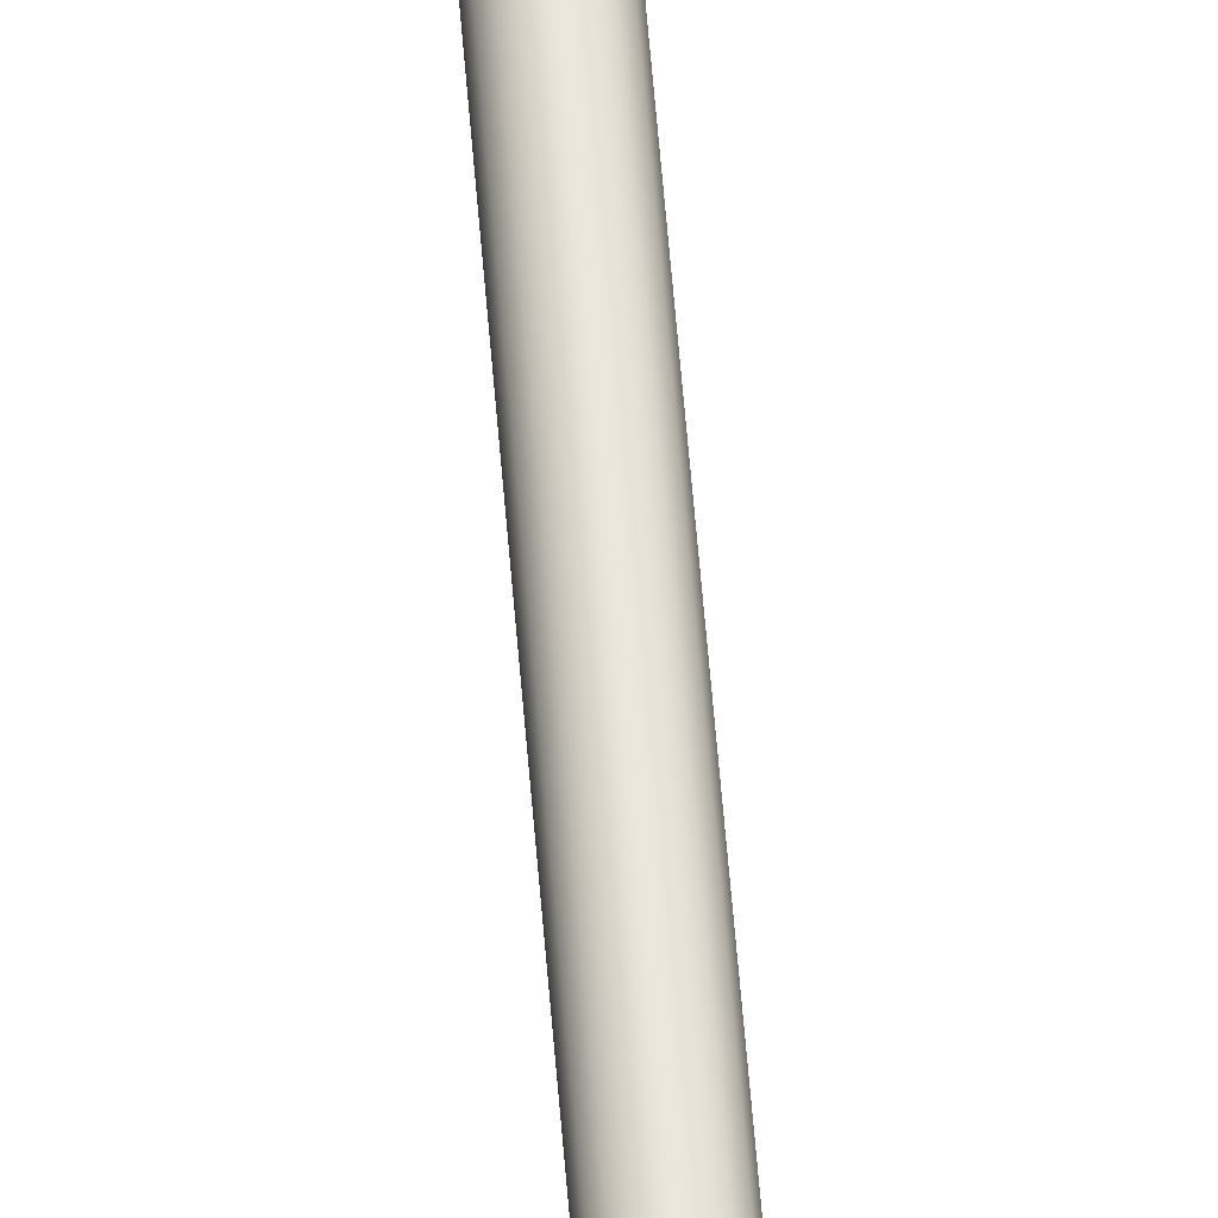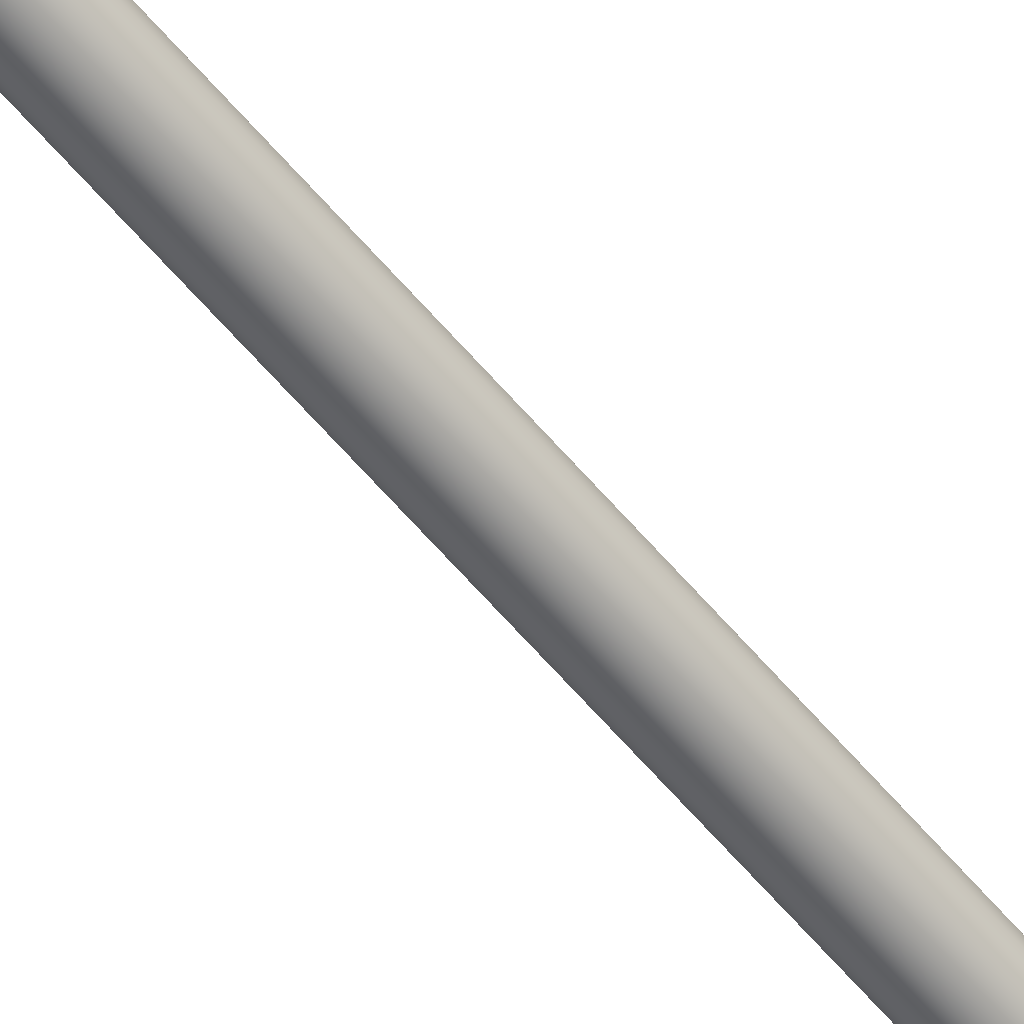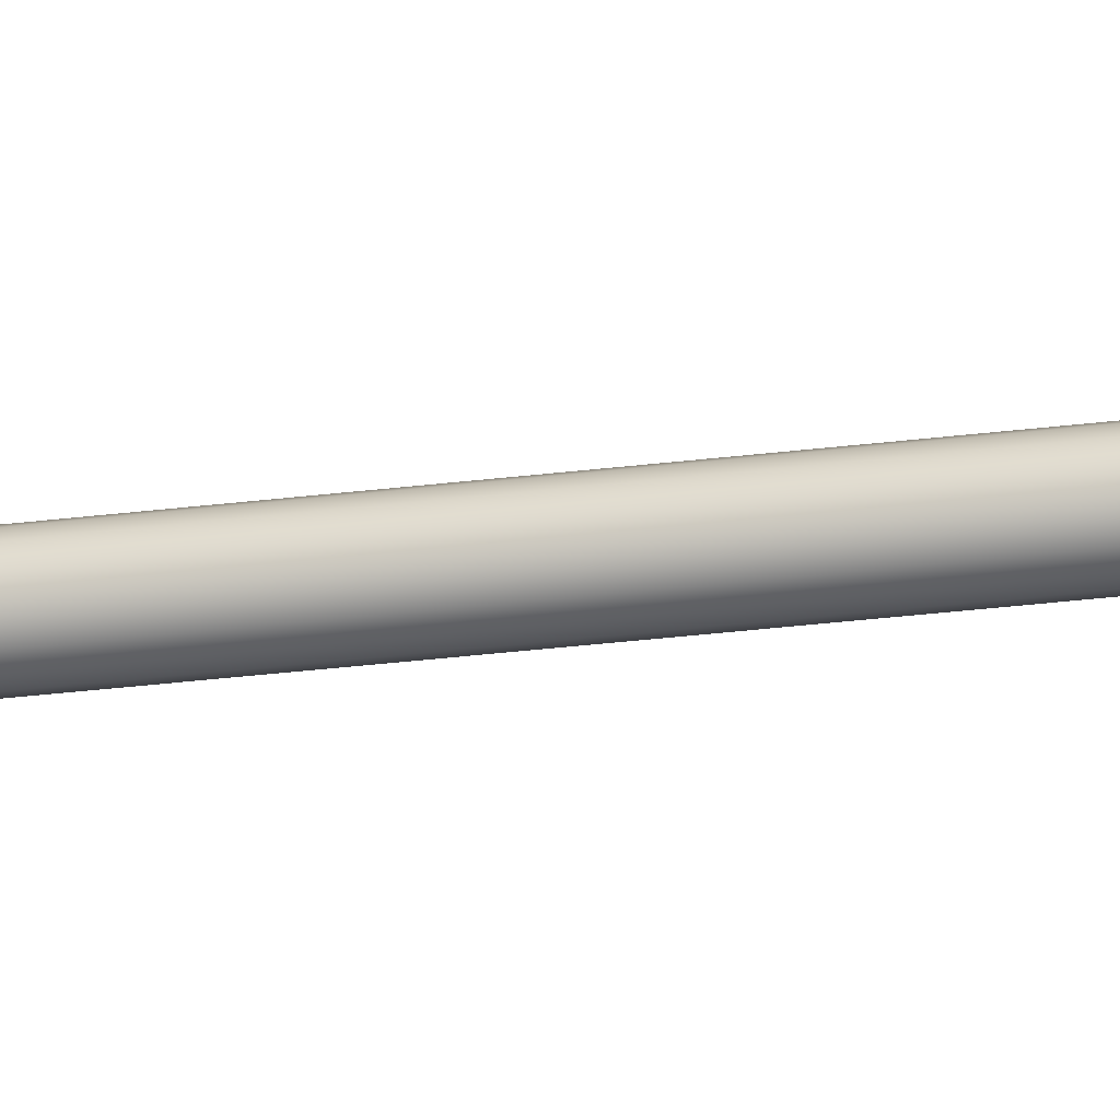
<metadata>
{"format":"obj","ext":"obj","renderer":"f3d","projection":"perspective","resolution":1024,"background":"white","views":[{"elev":55.3,"azim":175.6,"up":"+Z"},{"elev":-59.9,"azim":39.6,"up":"+Z"},{"elev":-23.5,"azim":-77.0,"up":"+Z"}]}
</metadata>
<code>
v  -17.38 43.64 24.72
v  -12.4 43.64 25.59
v  -13.46 26.57 27.33
v  -17.38 26.57 26.56
v  -8.033 43.64 28.12
v  -10.02 26.57 29.53
v  -4.788 43.64 31.99
v  -7.469 26.57 32.91
v  -3.062 43.64 36.73
v  -6.11 26.57 37.05
v  -3.062 43.64 41.78
v  -6.11 26.57 41.46
v  -4.788 43.64 46.52
v  -7.469 26.57 45.6
v  -8.033 43.64 50.39
v  -10.02 26.57 48.98
v  -12.4 43.64 52.91
v  -13.46 26.57 51.18
v  -17.38 43.64 53.79
v  -17.38 26.57 51.95
v  -22.35 43.64 52.91
v  -21.29 26.57 51.18
v  -26.72 43.64 50.39
v  -24.73 26.57 48.98
v  -29.96 43.64 46.52
v  -27.28 26.57 45.6
v  -31.69 43.64 41.78
v  -28.64 26.57 41.46
v  -31.69 43.64 36.73
v  -28.64 26.57 37.05
v  -29.96 43.64 31.99
v  -27.28 26.57 32.91
v  -26.72 43.64 28.12
v  -24.73 26.57 29.53
v  -22.35 43.64 25.59
v  -21.29 26.57 27.33
v  -15.28 12.42 33.49
v  -17.38 12.42 33.11
v  -13.43 12.42 34.55
v  -12.06 12.42 36.18
v  -11.33 12.42 38.19
v  -11.33 12.42 40.32
v  -12.06 12.42 42.32
v  -13.43 12.42 43.95
v  -15.28 12.42 45.02
v  -17.38 12.42 45.39
v  -19.47 12.42 45.02
v  -21.32 12.42 43.95
v  -22.69 12.42 42.32
v  -23.42 12.42 40.32
v  -23.42 12.42 38.19
v  -22.69 12.42 36.18
v  -21.32 12.42 34.55
v  -19.47 12.42 33.49
v  -18.23 4.854 38.23
v  -17.83 4.854 38
v  -17.38 4.854 37.92
v  -16.92 4.854 38
v  -16.52 4.854 38.23
v  -16.22 4.854 38.59
v  -16.06 4.854 39.02
v  -16.06 4.854 39.48
v  -16.22 4.854 39.92
v  -16.52 4.854 40.27
v  -16.92 4.854 40.51
v  -17.38 4.854 40.59
v  -17.83 4.854 40.51
v  -18.23 4.854 40.27
v  -18.53 4.854 39.92
v  -18.69 4.854 39.48
v  -18.69 4.854 39.02
v  -18.53 4.854 38.59
v  -11.71 492.8 23.68
v  -17.38 492.8 22.68
v  -17.38 525.3 22.68
v  -11.71 525.3 23.68
v  -6.723 492.8 26.56
v  -6.723 525.3 26.56
v  -3.024 492.8 30.97
v  -3.024 525.3 30.97
v  -1.055 492.8 36.38
v  -1.055 525.3 36.38
v  -1.055 492.8 42.13
v  -1.055 525.3 42.13
v  -3.024 492.8 47.54
v  -3.024 525.3 47.54
v  -6.723 492.8 51.95
v  -6.723 525.3 51.95
v  -11.71 492.8 54.83
v  -11.71 525.3 54.83
v  -17.38 492.8 55.83
v  -17.38 525.3 55.83
v  -23.04 492.8 54.83
v  -23.04 525.3 54.83
v  -28.03 492.8 51.95
v  -28.03 525.3 51.95
v  -31.73 492.8 47.54
v  -31.73 525.3 47.54
v  -33.7 492.8 42.13
v  -33.7 525.3 42.13
v  -33.7 492.8 36.38
v  -33.7 525.3 36.38
v  -31.73 492.8 30.97
v  -31.73 525.3 30.97
v  -28.03 492.8 26.56
v  -28.03 525.3 26.56
v  -23.04 492.8 23.68
v  -23.04 525.3 23.68
v  -17.38 524.7 28.8
v  -17.38 975.1 28.8
v  -13.8 975.1 29.43
v  -13.8 524.7 29.43
v  -10.65 975.1 31.24
v  -10.65 524.7 31.24
v  -8.319 975.1 34.02
v  -8.319 524.7 34.02
v  -7.077 975.1 37.44
v  -7.077 524.7 37.44
v  -7.077 975.1 41.07
v  -7.077 524.7 41.07
v  -8.319 975.1 44.48
v  -8.319 524.7 44.48
v  -10.65 975.1 47.26
v  -10.65 524.7 47.26
v  -13.8 975.1 49.08
v  -13.8 524.7 49.08
v  -17.38 975.1 49.71
v  -17.38 524.7 49.71
v  -20.95 975.1 49.08
v  -20.95 524.7 49.08
v  -24.1 975.1 47.26
v  -24.1 524.7 47.26
v  -26.43 975.1 44.48
v  -26.43 524.7 44.48
v  -27.67 975.1 41.07
v  -27.67 524.7 41.07
v  -27.67 975.1 37.44
v  -27.67 524.7 37.44
v  -26.43 975.1 34.02
v  -26.43 524.7 34.02
v  -24.1 975.1 31.24
v  -24.1 524.7 31.24
v  -20.95 975.1 29.43
v  -20.95 524.7 29.43
v  -17.38 493.5 49.71
v  -17.38 43.14 49.71
v  -13.8 43.14 49.08
v  -13.8 493.5 49.08
v  -10.65 43.14 47.26
v  -10.65 493.5 47.26
v  -8.319 43.14 44.48
v  -8.319 493.5 44.48
v  -7.077 43.14 41.07
v  -7.077 493.5 41.07
v  -7.077 43.14 37.44
v  -7.077 493.5 37.44
v  -8.319 43.14 34.02
v  -8.319 493.5 34.02
v  -10.65 43.14 31.24
v  -10.65 493.5 31.24
v  -13.8 43.14 29.43
v  -13.8 493.5 29.43
v  -17.38 43.14 28.8
v  -17.38 493.5 28.8
v  -20.95 43.14 29.43
v  -20.95 493.5 29.43
v  -24.1 43.14 31.24
v  -24.1 493.5 31.24
v  -26.43 43.14 34.02
v  -26.43 493.5 34.02
v  -27.67 43.14 37.44
v  -27.67 493.5 37.44
v  -27.67 43.14 41.07
v  -27.67 493.5 41.07
v  -26.43 43.14 44.48
v  -26.43 493.5 44.48
v  -24.1 43.14 47.26
v  -24.1 493.5 47.26
v  -20.95 43.14 49.08
v  -20.95 493.5 49.08
v  -10.96 973.6 21.63
v  -17.38 973.6 20.5
v  -17.38 1099 20.5
v  -10.96 1099 21.63
v  -5.321 973.6 24.89
v  -5.321 1099 24.89
v  -1.135 973.6 29.88
v  -1.135 1099 29.88
v  1.093 973.6 36
v  1.093 1099 36
v  1.093 973.6 42.51
v  1.093 1099 42.51
v  -1.135 973.6 48.63
v  -1.135 1099 48.63
v  -5.321 973.6 53.62
v  -5.321 1099 53.62
v  -10.96 973.6 56.88
v  -10.96 1099 56.88
v  -17.38 973.6 58.01
v  -17.38 1099 58.01
v  -23.79 973.6 56.88
v  -23.79 1099 56.88
v  -29.43 973.6 53.62
v  -29.43 1099 53.62
v  -33.62 973.6 48.63
v  -33.62 1099 48.63
v  -35.84 973.6 42.51
v  -35.84 1099 42.51
v  -35.84 973.6 36
v  -35.84 1099 36
v  -33.62 973.6 29.88
v  -33.62 1099 29.88
v  -29.43 973.6 24.89
v  -29.43 1099 24.89
v  -23.79 973.6 21.63
v  -23.79 1099 21.63
v  -6.63 1097 9.731
v  -17.38 1097 7.836
v  -17.38 1181 7.836
v  -6.63 1181 9.731
v  2.819 1097 15.19
v  2.819 1181 15.19
v  9.832 1097 23.54
v  9.832 1181 23.54
v  13.56 1097 33.8
v  13.56 1181 33.8
v  13.56 1097 44.71
v  13.56 1181 44.71
v  9.832 1097 54.96
v  9.832 1181 54.96
v  2.819 1097 63.32
v  2.819 1181 63.32
v  -6.63 1097 68.77
v  -6.63 1181 68.77
v  -17.38 1097 70.67
v  -17.38 1181 70.67
v  -28.12 1097 68.77
v  -28.12 1181 68.77
v  -37.57 1097 63.32
v  -37.57 1181 63.32
v  -44.58 1097 54.96
v  -44.58 1181 54.96
v  -48.31 1097 44.71
v  -48.31 1181 44.71
v  -48.31 1097 33.8
v  -48.31 1181 33.8
v  -44.58 1097 23.54
v  -44.58 1181 23.54
v  -37.57 1097 15.19
v  -37.57 1181 15.19
v  -28.12 1097 9.731
v  -28.12 1181 9.731
v  -1.64 1180 -3.979
v  -17.38 1180 -6.754
v  -17.38 1196 -6.754
v  -1.64 1196 -3.979
v  12.2 1180 4.01
v  12.2 1196 4.01
v  22.47 1180 16.25
v  22.47 1196 16.25
v  27.93 1180 31.26
v  27.93 1196 31.26
v  27.93 1180 47.24
v  27.93 1196 47.24
v  22.47 1180 62.26
v  22.47 1196 62.26
v  12.2 1180 74.5
v  12.2 1196 74.5
v  -1.64 1180 82.48
v  -1.64 1196 82.48
v  -17.38 1180 85.26
v  -17.38 1196 85.26
v  -33.11 1180 82.48
v  -33.11 1196 82.48
v  -46.95 1180 74.5
v  -46.95 1196 74.5
v  -57.22 1180 62.26
v  -57.22 1196 62.26
v  -62.68 1180 47.24
v  -62.68 1196 47.24
v  -62.68 1180 31.26
v  -62.68 1196 31.26
v  -57.22 1180 16.25
v  -57.22 1196 16.25
v  -46.95 1180 4.01
v  -46.95 1196 4.01
v  -33.11 1180 -3.979
v  -33.11 1196 -3.979
v  -8.953 1143 16.33
v  -17.3 1143 14.85
v  -17.3 1394 14.85
v  -8.953 1394 16.33
v  -1.615 1143 20.56
v  -1.615 1394 20.56
v  3.832 1143 27.05
v  3.832 1394 27.05
v  6.73 1143 35.02
v  6.73 1394 35.02
v  6.73 1143 43.49
v  6.73 1394 43.49
v  3.832 1143 51.45
v  3.832 1394 51.45
v  -1.615 1143 57.94
v  -1.615 1394 57.94
v  -8.953 1143 62.18
v  -8.953 1394 62.18
v  -17.3 1143 63.65
v  -17.3 1394 63.65
v  -25.64 1143 62.18
v  -25.64 1394 62.18
v  -32.98 1143 57.94
v  -32.98 1394 57.94
v  -38.43 1143 51.45
v  -38.43 1394 51.45
v  -41.33 1143 43.49
v  -41.33 1394 43.49
v  -41.33 1143 35.02
v  -41.33 1394 35.02
v  -38.43 1143 27.05
v  -38.43 1394 27.05
v  -32.98 1143 20.56
v  -32.98 1394 20.56
v  -25.64 1143 16.33
v  -25.64 1394 16.33
v  -17.22 1406 37.05
v  -18.51 1418 38.06
v  -17.81 1418 38.29
v  -15.93 1406 37.47
v  -17.38 1418 38.88
v  -15.13 1406 38.57
v  -17.38 1418 39.62
v  -15.13 1406 39.93
v  -17.81 1418 40.22
v  -15.93 1406 41.03
v  -18.51 1418 40.45
v  -17.22 1406 41.45
v  -19.22 1418 40.22
v  -18.52 1406 41.03
v  -19.65 1418 39.62
v  -19.31 1406 39.93
v  -19.65 1418 38.88
v  -19.31 1406 38.57
v  -19.22 1418 38.29
v  -18.52 1406 37.47
v  -15.8 1393 37.3
v  -17.22 1393 36.84
v  -14.93 1393 38.51
v  -14.93 1393 40
v  -15.8 1393 41.2
v  -17.22 1393 41.67
v  -18.64 1393 41.2
v  -19.52 1393 40
v  -19.52 1393 38.51
v  -18.64 1393 37.3
g 11_low
f 1 2 3 4
f 2 5 6 3
f 5 7 8 6
f 7 9 10 8
f 9 11 12 10
f 11 13 14 12
f 13 15 16 14
f 15 17 18 16
f 17 19 20 18
f 19 21 22 20
f 21 23 24 22
f 23 25 26 24
f 25 27 28 26
f 27 29 30 28
f 29 31 32 30
f 31 33 34 32
f 33 35 36 34
f 1 4 36 35
f 4 3 37 38
f 3 6 39 37
f 6 8 40 39
f 8 10 41 40
f 10 12 42 41
f 12 14 43 42
f 14 16 44 43
f 16 18 45 44
f 18 20 46 45
f 20 22 47 46
f 22 24 48 47
f 24 26 49 48
f 26 28 50 49
f 28 30 51 50
f 30 32 52 51
f 32 34 53 52
f 34 36 54 53
f 36 4 38 54
f 55 56 57 58 59 60 61 62 63 64 65 66 67 68 69 70 71 72
f 58 57 38 37
f 59 58 37 39
f 60 59 39 40
f 61 60 40 41
f 62 61 41 42
f 63 62 42 43
f 64 63 43 44
f 65 64 44 45
f 66 65 45 46
f 67 66 46 47
f 68 67 47 48
f 69 68 48 49
f 70 69 49 50
f 71 70 50 51
f 72 71 51 52
f 55 72 52 53
f 56 55 53 54
f 57 56 54 38
f 7 5 2 1 35 33 31 29 27 25 23 21 19 17 15 13 11 9
f 73 74 75 76
f 77 73 76 78
f 79 77 78 80
f 81 79 80 82
f 83 81 82 84
f 85 83 84 86
f 87 85 86 88
f 89 87 88 90
f 91 89 90 92
f 93 91 92 94
f 95 93 94 96
f 97 95 96 98
f 99 97 98 100
f 101 99 100 102
f 103 101 102 104
f 105 103 104 106
f 107 105 106 108
f 74 107 108 75
f 103 105 107 74 73 77 79 81 83 85 87 89 91 93 95 97 99 101
f 80 78 76 75 108 106 104 102 100 98 96 94 92 90 88 86 84 82
f 109 110 111 112
f 112 111 113 114
f 114 113 115 116
f 116 115 117 118
f 118 117 119 120
f 120 119 121 122
f 122 121 123 124
f 124 123 125 126
f 126 125 127 128
f 128 127 129 130
f 130 129 131 132
f 132 131 133 134
f 134 133 135 136
f 136 135 137 138
f 138 137 139 140
f 140 139 141 142
f 142 141 143 144
f 144 143 110 109
f 145 146 147 148
f 148 147 149 150
f 150 149 151 152
f 152 151 153 154
f 154 153 155 156
f 156 155 157 158
f 158 157 159 160
f 160 159 161 162
f 162 161 163 164
f 164 163 165 166
f 166 165 167 168
f 168 167 169 170
f 170 169 171 172
f 172 171 173 174
f 174 173 175 176
f 176 175 177 178
f 178 177 179 180
f 180 179 146 145
f 181 182 183 184
f 185 181 184 186
f 187 185 186 188
f 189 187 188 190
f 191 189 190 192
f 193 191 192 194
f 195 193 194 196
f 197 195 196 198
f 199 197 198 200
f 201 199 200 202
f 203 201 202 204
f 205 203 204 206
f 207 205 206 208
f 209 207 208 210
f 211 209 210 212
f 213 211 212 214
f 215 213 214 216
f 182 215 216 183
f 211 213 215 182 181 185 187 189 191 193 195 197 199 201 203 205 207 209
f 217 218 219 220
f 221 217 220 222
f 223 221 222 224
f 225 223 224 226
f 227 225 226 228
f 229 227 228 230
f 231 229 230 232
f 233 231 232 234
f 235 233 234 236
f 237 235 236 238
f 239 237 238 240
f 241 239 240 242
f 243 241 242 244
f 245 243 244 246
f 247 245 246 248
f 249 247 248 250
f 251 249 250 252
f 218 251 252 219
f 247 249 251 218 217 221 223 225 227 229 231 233 235 237 239 241 243 245
f 253 254 255 256
f 257 253 256 258
f 259 257 258 260
f 261 259 260 262
f 263 261 262 264
f 265 263 264 266
f 267 265 266 268
f 269 267 268 270
f 271 269 270 272
f 273 271 272 274
f 275 273 274 276
f 277 275 276 278
f 279 277 278 280
f 281 279 280 282
f 283 281 282 284
f 285 283 284 286
f 287 285 286 288
f 254 287 288 255
f 258 256 255 288 286 284 282 280 278 276 274 272 270 268 266 264 262 260
f 283 285 287 254 253 257 259 261 263 265 267 269 271 273 275 277 279 281
f 289 290 291 292
f 293 289 292 294
f 295 293 294 296
f 297 295 296 298
f 299 297 298 300
f 301 299 300 302
f 303 301 302 304
f 305 303 304 306
f 307 305 306 308
f 309 307 308 310
f 311 309 310 312
f 313 311 312 314
f 315 313 314 316
f 317 315 316 318
f 319 317 318 320
f 321 319 320 322
f 323 321 322 324
f 290 323 324 291
f 294 292 291 324 322 320 318 316 314 312 310 308 306 304 302 300 298 296
f 319 321 323 290 289 293 295 297 299 301 303 305 307 309 311 313 315 317
f 325 326 327 328
f 328 327 329 330
f 330 329 331 332
f 332 331 333 334
f 334 333 335 336
f 336 335 337 338
f 338 337 339 340
f 340 339 341 342
f 342 341 343 344
f 344 343 326 325
f 329 327 326 343 341 339 337 335 333 331
f 325 328 345 346
f 328 330 347 345
f 330 332 348 347
f 332 334 349 348
f 334 336 350 349
f 336 338 351 350
f 338 340 352 351
f 340 342 353 352
f 342 344 354 353
f 344 325 346 354

</code>
